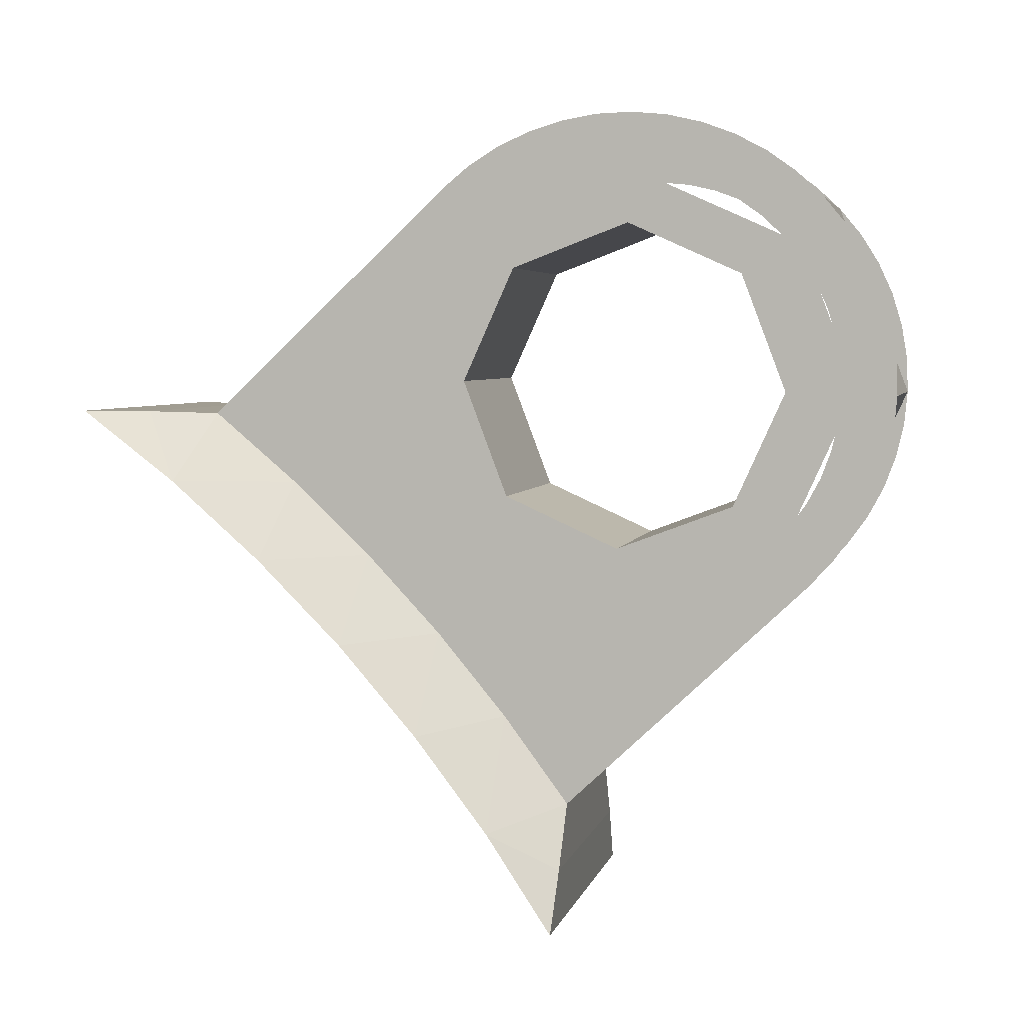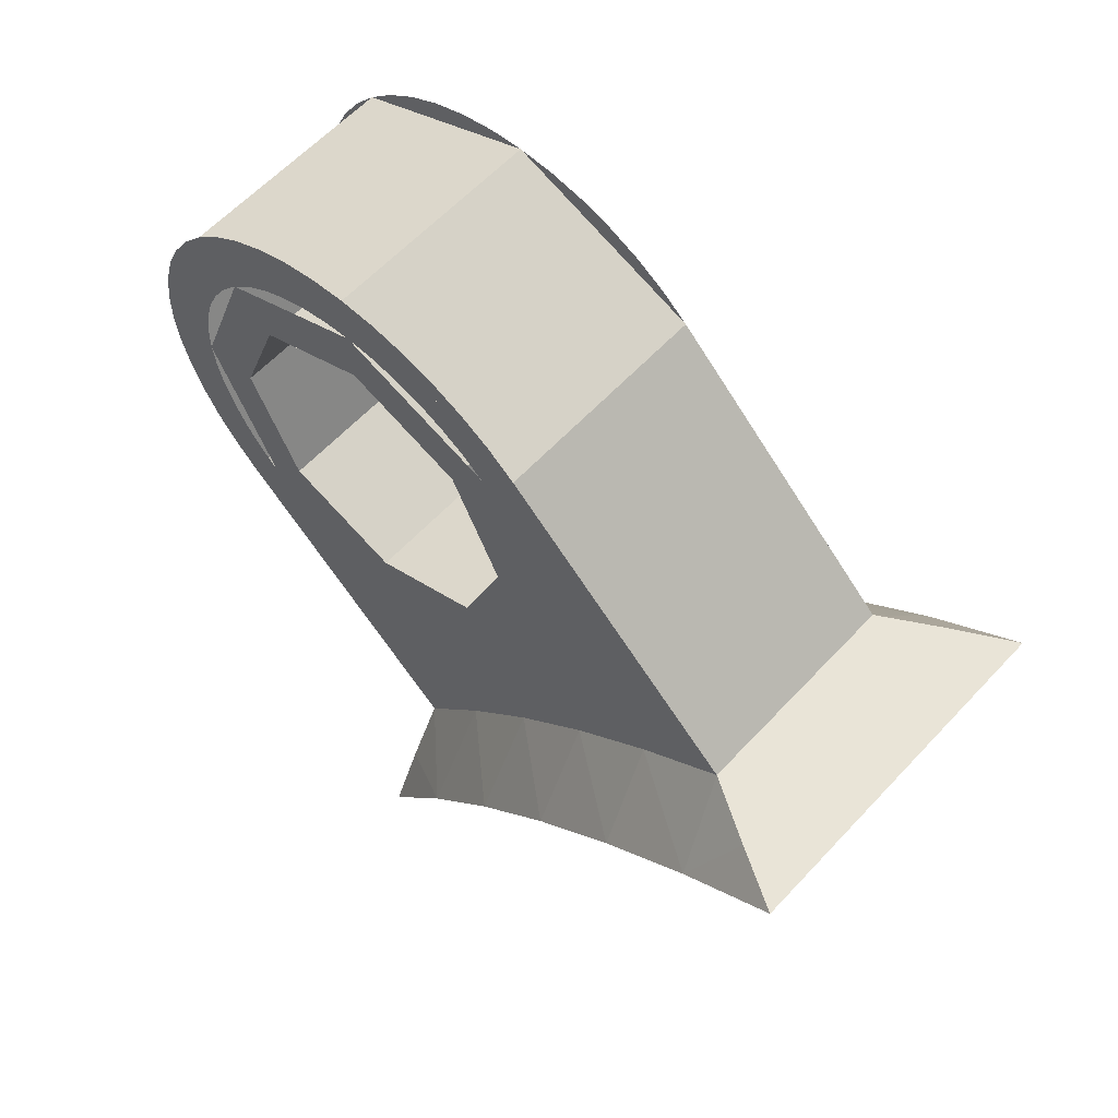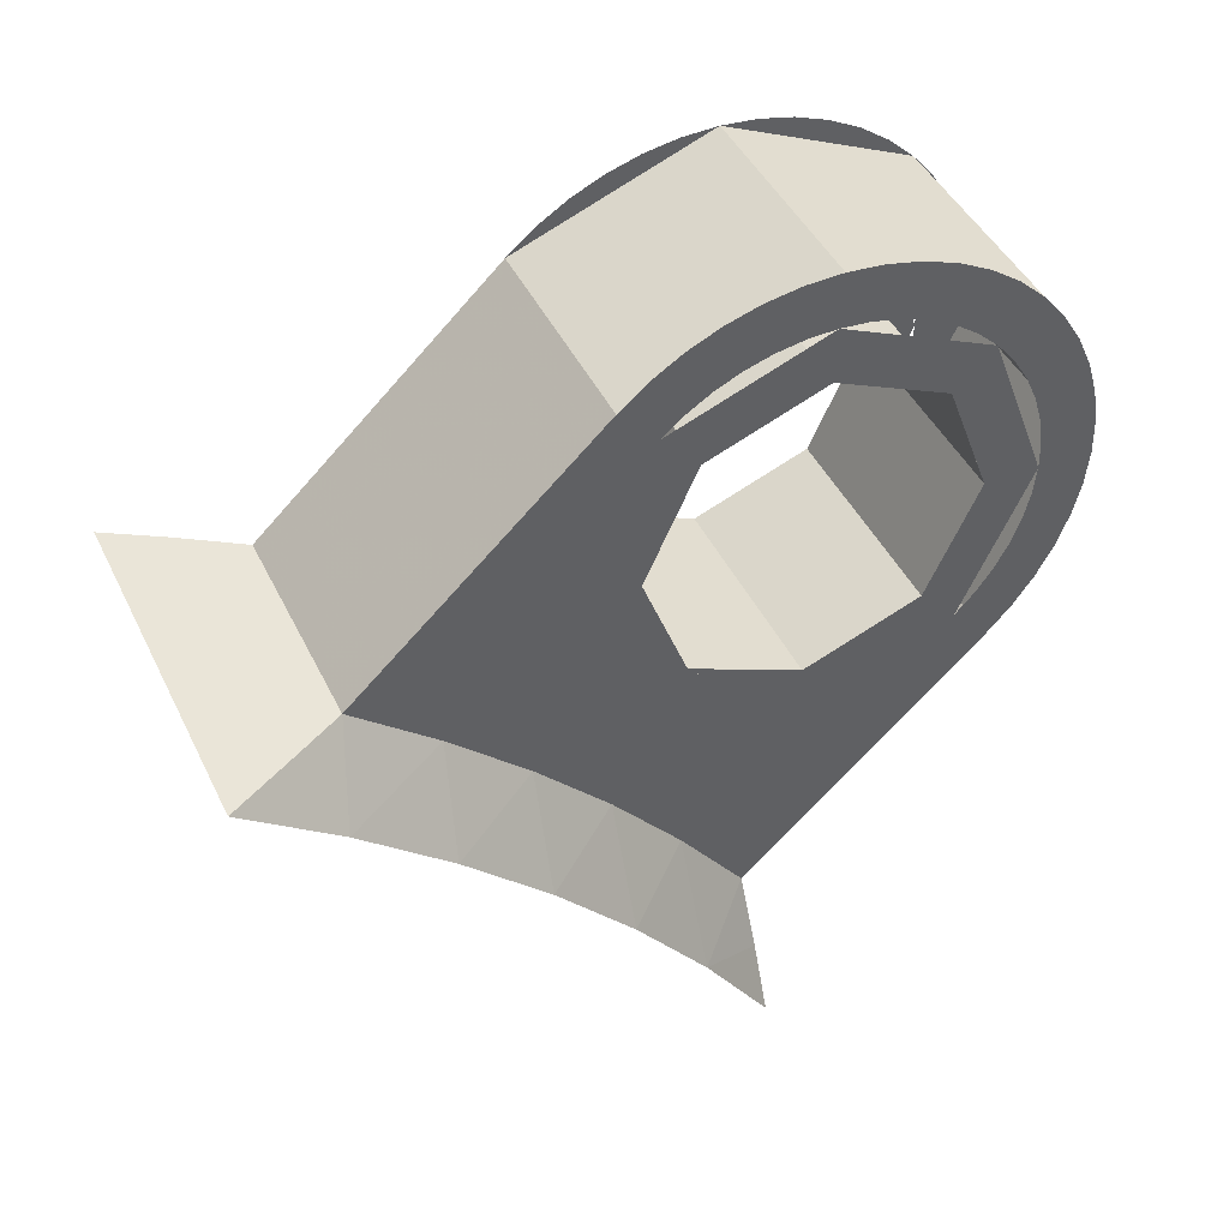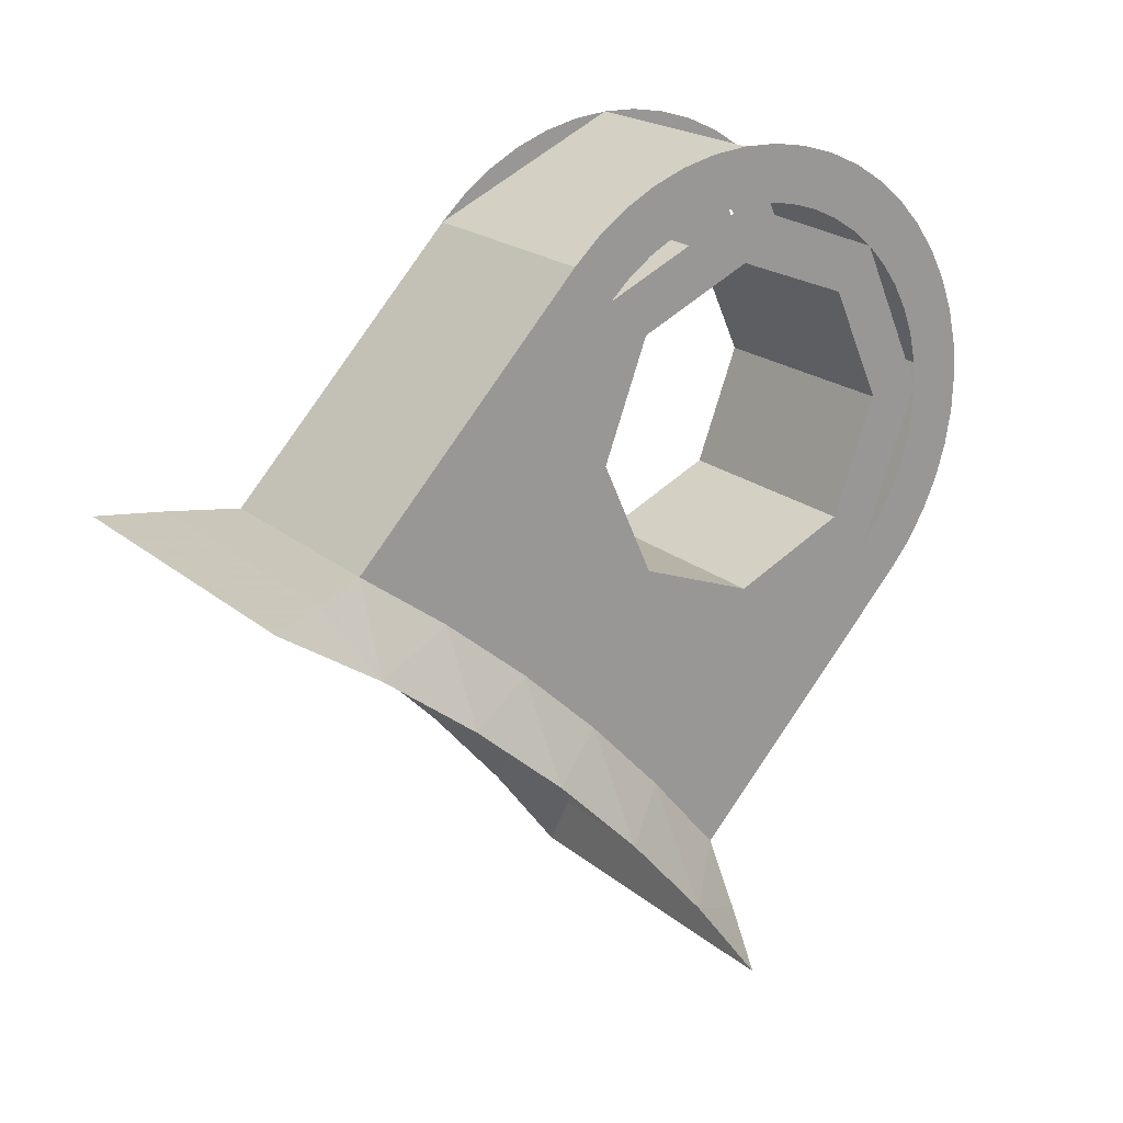
<metadata>
{"format":"obj","ext":"obj","renderer":"f3d","projection":"perspective","resolution":1024,"background":"white","views":[{"elev":4.4,"azim":102.8,"up":"+Z"},{"elev":61.0,"azim":-47.2,"up":"+Z"},{"elev":44.8,"azim":65.2,"up":"+Z"},{"elev":20.8,"azim":-125.0,"up":"+Y"}]}
</metadata>
<code>
v 0.2 4.3 -1.209
v 0.2 4.206 -1.418
v -0.2 4.206 -1.418
v -0.2 4.3 -1.209
v 0.2 4.218 -0.9944
v 0.2 4.3 -1.209
v -0.2 4.3 -1.209
v -0.2 4.218 -0.9944
v 0.2 4.009 -0.9001
v 0.2 4.218 -0.9944
v -0.2 4.218 -0.9944
v -0.2 4.009 -0.9001
v 0.2 3.794 -0.9816
v 0.2 4.009 -0.9001
v -0.2 4.009 -0.9001
v -0.2 3.794 -0.9816
v 0.2 3.7 -1.191
v 0.2 3.794 -0.9816
v -0.2 3.794 -0.9816
v -0.2 3.7 -1.191
v 0.2 3.782 -1.406
v 0.2 3.7 -1.191
v -0.2 3.7 -1.191
v -0.2 3.782 -1.406
v 0.2 3.991 -1.5
v 0.2 3.782 -1.406
v -0.2 3.782 -1.406
v -0.2 3.991 -1.5
v 0.2 4.206 -1.418
v 0.2 3.991 -1.5
v -0.2 3.991 -1.5
v -0.2 4.206 -1.418
v 0.2 4.5 -1.215
v 0.2 4.343 -1.564
v -0.2 4.343 -1.564
v -0.2 4.5 -1.215
v 0.2 4.364 -0.8573
v 0.2 4.5 -1.215
v -0.2 4.5 -1.215
v -0.2 4.364 -0.8573
v 0.2 4.015 -0.7002
v 0.2 4.364 -0.8573
v -0.2 4.364 -0.8573
v -0.2 4.015 -0.7002
v 0.2 3.657 -0.8359
v 0.2 4.015 -0.7002
v -0.2 4.015 -0.7002
v -0.2 3.657 -0.8359
v 0.2 3.987 -1.624
v 0.2 3.991 -1.5
v 0.2 4.206 -1.418
v 0.2 3.987 -1.624
v 0.2 3.782 -1.406
v 0.2 3.991 -1.5
v 0.2 3.576 -1.187
v 0.2 3.7 -1.191
v 0.2 3.782 -1.406
v 0.2 3.576 -1.187
v 0.2 3.794 -0.9816
v 0.2 3.7 -1.191
v 0.2 4.343 -1.564
v 0.2 4.206 -1.418
v 0.2 3.987 -1.624
v 0.2 4.001 -1.885
v 0.2 3.657 -0.8359
v 0.2 3.316 -1.157
v 0.2 3.576 -1.187
v 0.2 3.794 -0.9816
v 0.2 4.001 -1.885
v 0.2 3.987 -1.624
v 0.2 3.576 -1.187
v 0.2 3.316 -1.157
v -0.2 3.576 -1.187
v -0.2 3.7 -1.191
v -0.2 3.794 -0.9816
v -0.2 3.576 -1.187
v -0.2 3.782 -1.406
v -0.2 3.7 -1.191
v -0.2 3.987 -1.624
v -0.2 3.991 -1.5
v -0.2 3.782 -1.406
v -0.2 3.987 -1.624
v -0.2 4.206 -1.418
v -0.2 3.991 -1.5
v 0.2 3.726 -0.9087
v 0.2 4.012 -0.8002
v 0.2 4.009 -0.9001
v 0.2 3.794 -0.9816
v 0.2 4.012 -0.8002
v 0.2 4.291 -0.9258
v 0.2 4.218 -0.9944
v 0.2 4.009 -0.9001
v 0.2 4.291 -0.9258
v 0.2 4.4 -1.212
v 0.2 4.3 -1.209
v 0.2 4.218 -0.9944
v 0.2 4.4 -1.212
v 0.2 4.274 -1.491
v 0.2 4.206 -1.418
v 0.2 4.3 -1.209
v 0.2 3.657 -0.8359
v 0.2 3.708 -0.7943
v 0.2 3.766 -0.8755
v 0.2 3.726 -0.9087
v 0.2 3.708 -0.7943
v 0.2 3.763 -0.7596
v 0.2 3.811 -0.8477
v 0.2 3.766 -0.8755
v 0.2 3.763 -0.7596
v 0.2 3.823 -0.7325
v 0.2 3.858 -0.826
v 0.2 3.811 -0.8477
v 0.2 3.823 -0.7325
v 0.2 3.885 -0.7134
v 0.2 3.908 -0.8107
v 0.2 3.858 -0.826
v 0.2 3.885 -0.7134
v 0.2 3.95 -0.7025
v 0.2 3.96 -0.802
v 0.2 3.908 -0.8107
v 0.2 3.95 -0.7025
v 0.2 4.015 -0.7002
v 0.2 4.012 -0.8002
v 0.2 3.96 -0.802
v 0.2 4.015 -0.7002
v 0.2 4.08 -0.7064
v 0.2 4.064 -0.8052
v 0.2 4.012 -0.8002
v 0.2 4.08 -0.7064
v 0.2 4.144 -0.7212
v 0.2 4.115 -0.8169
v 0.2 4.064 -0.8052
v 0.2 4.144 -0.7212
v 0.2 4.205 -0.744
v 0.2 4.164 -0.8352
v 0.2 4.115 -0.8169
v 0.2 4.205 -0.744
v 0.2 4.263 -0.7748
v 0.2 4.21 -0.8598
v 0.2 4.164 -0.8352
v 0.2 4.263 -0.7748
v 0.2 4.316 -0.8127
v 0.2 4.253 -0.8902
v 0.2 4.21 -0.8598
v 0.2 4.316 -0.8127
v 0.2 4.364 -0.8573
v 0.2 4.291 -0.9258
v 0.2 4.253 -0.8902
v 0.2 4.364 -0.8573
v 0.2 4.406 -0.9078
v 0.2 4.325 -0.9662
v 0.2 4.291 -0.9258
v 0.2 4.406 -0.9078
v 0.2 4.44 -0.9632
v 0.2 4.352 -1.011
v 0.2 4.325 -0.9662
v 0.2 4.44 -0.9632
v 0.2 4.468 -1.023
v 0.2 4.374 -1.058
v 0.2 4.352 -1.011
v 0.2 4.468 -1.023
v 0.2 4.487 -1.085
v 0.2 4.389 -1.108
v 0.2 4.374 -1.058
v 0.2 4.487 -1.085
v 0.2 4.497 -1.15
v 0.2 4.398 -1.16
v 0.2 4.389 -1.108
v 0.2 4.497 -1.15
v 0.2 4.5 -1.215
v 0.2 4.4 -1.212
v 0.2 4.398 -1.16
v 0.2 4.5 -1.215
v 0.2 4.494 -1.28
v 0.2 4.395 -1.264
v 0.2 4.4 -1.212
v 0.2 4.494 -1.28
v 0.2 4.479 -1.344
v 0.2 4.383 -1.315
v 0.2 4.395 -1.264
v 0.2 4.479 -1.344
v 0.2 4.456 -1.405
v 0.2 4.365 -1.364
v 0.2 4.383 -1.315
v 0.2 4.456 -1.405
v 0.2 4.425 -1.463
v 0.2 4.34 -1.41
v 0.2 4.365 -1.364
v 0.2 4.425 -1.463
v 0.2 4.387 -1.516
v 0.2 4.31 -1.453
v 0.2 4.34 -1.41
v 0.2 4.387 -1.516
v 0.2 4.343 -1.564
v 0.2 4.274 -1.491
v 0.2 4.31 -1.453
v -0.2 4.274 -1.491
v -0.2 4.4 -1.212
v -0.2 4.3 -1.209
v -0.2 4.206 -1.418
v -0.2 4.4 -1.212
v -0.2 4.291 -0.9258
v -0.2 4.218 -0.9944
v -0.2 4.3 -1.209
v -0.2 4.291 -0.9258
v -0.2 4.012 -0.8002
v -0.2 4.009 -0.9001
v -0.2 4.218 -0.9944
v -0.2 4.012 -0.8002
v -0.2 3.726 -0.9087
v -0.2 3.794 -0.9816
v -0.2 4.009 -0.9001
v -0.2 4.343 -1.564
v -0.2 4.387 -1.516
v -0.2 4.31 -1.453
v -0.2 4.274 -1.491
v -0.2 4.387 -1.516
v -0.2 4.425 -1.463
v -0.2 4.34 -1.41
v -0.2 4.31 -1.453
v -0.2 4.425 -1.463
v -0.2 4.456 -1.405
v -0.2 4.365 -1.364
v -0.2 4.34 -1.41
v -0.2 4.456 -1.405
v -0.2 4.479 -1.344
v -0.2 4.383 -1.315
v -0.2 4.365 -1.364
v -0.2 4.479 -1.344
v -0.2 4.494 -1.28
v -0.2 4.395 -1.264
v -0.2 4.383 -1.315
v -0.2 4.494 -1.28
v -0.2 4.5 -1.215
v -0.2 4.4 -1.212
v -0.2 4.395 -1.264
v -0.2 4.5 -1.215
v -0.2 4.497 -1.15
v -0.2 4.398 -1.16
v -0.2 4.4 -1.212
v -0.2 4.497 -1.15
v -0.2 4.487 -1.085
v -0.2 4.389 -1.108
v -0.2 4.398 -1.16
v -0.2 4.487 -1.085
v -0.2 4.468 -1.023
v -0.2 4.374 -1.058
v -0.2 4.389 -1.108
v -0.2 4.468 -1.023
v -0.2 4.44 -0.9632
v -0.2 4.352 -1.011
v -0.2 4.374 -1.058
v -0.2 4.44 -0.9632
v -0.2 4.406 -0.9078
v -0.2 4.325 -0.9662
v -0.2 4.352 -1.011
v -0.2 4.406 -0.9078
v -0.2 4.364 -0.8573
v -0.2 4.291 -0.9258
v -0.2 4.325 -0.9662
v -0.2 4.364 -0.8573
v -0.2 4.316 -0.8127
v -0.2 4.253 -0.8902
v -0.2 4.291 -0.9258
v -0.2 4.316 -0.8127
v -0.2 4.263 -0.7748
v -0.2 4.21 -0.8598
v -0.2 4.253 -0.8902
v -0.2 4.263 -0.7748
v -0.2 4.205 -0.744
v -0.2 4.164 -0.8352
v -0.2 4.21 -0.8598
v -0.2 4.205 -0.744
v -0.2 4.144 -0.7212
v -0.2 4.115 -0.8169
v -0.2 4.164 -0.8352
v -0.2 4.144 -0.7212
v -0.2 4.08 -0.7064
v -0.2 4.064 -0.8052
v -0.2 4.115 -0.8169
v -0.2 4.08 -0.7064
v -0.2 4.015 -0.7002
v -0.2 4.012 -0.8002
v -0.2 4.064 -0.8052
v -0.2 4.015 -0.7002
v -0.2 3.95 -0.7025
v -0.2 3.96 -0.802
v -0.2 4.012 -0.8002
v -0.2 3.95 -0.7025
v -0.2 3.885 -0.7134
v -0.2 3.908 -0.8107
v -0.2 3.96 -0.802
v -0.2 3.885 -0.7134
v -0.2 3.823 -0.7325
v -0.2 3.858 -0.826
v -0.2 3.908 -0.8107
v -0.2 3.823 -0.7325
v -0.2 3.763 -0.7596
v -0.2 3.811 -0.8477
v -0.2 3.858 -0.826
v -0.2 3.763 -0.7596
v -0.2 3.708 -0.7943
v -0.2 3.766 -0.8755
v -0.2 3.811 -0.8477
v -0.2 3.708 -0.7943
v -0.2 3.657 -0.8359
v -0.2 3.726 -0.9087
v -0.2 3.766 -0.8755
v -0.2 3.657 -0.8359
v -0.2 3.794 -0.9816
v -0.2 3.576 -1.187
v -0.2 3.316 -1.157
v -0.2 4.343 -1.564
v -0.2 4.001 -1.885
v -0.2 3.987 -1.624
v -0.2 4.206 -1.418
v -0.2 3.316 -1.157
v -0.2 3.576 -1.187
v -0.2 3.987 -1.624
v -0.2 4.001 -1.885
v -0.2 3.213 -1.254
v 0.2 3.213 -1.254
v 0.2 3.657 -0.8359
v -0.2 3.657 -0.8359
v -0.2 4.343 -1.564
v 0.2 4.343 -1.564
v 0.2 3.898 -1.983
v -0.2 3.898 -1.983
v 0.2 3.316 -1.157
v 0.2 3.513 -1.521
v 0.2 3.65 -1.667
v 0.2 4.001 -1.885
v 0.2 3.316 -1.157
v 0.2 3.213 -1.254
v 0.2 3.367 -1.384
v 0.2 3.316 -1.157
v 0.2 3.367 -1.384
v 0.2 3.513 -1.521
v 0.2 3.65 -1.667
v 0.2 3.778 -1.821
v 0.2 4.001 -1.885
v 0.2 3.778 -1.821
v 0.2 3.898 -1.983
v 0.2 4.001 -1.885
v -0.2 4.001 -1.885
v -0.2 3.65 -1.667
v -0.2 3.513 -1.521
v -0.2 3.316 -1.157
v -0.2 3.367 -1.384
v -0.2 3.213 -1.254
v -0.2 3.316 -1.157
v -0.2 3.513 -1.521
v -0.2 3.367 -1.384
v -0.2 3.316 -1.157
v -0.2 4.001 -1.885
v -0.2 3.778 -1.821
v -0.2 3.65 -1.667
v -0.2 4.001 -1.885
v -0.2 3.898 -1.983
v -0.2 3.778 -1.821
v -0.325 3.892 -2.201
v -0.265 3.896 -2.094
v 0.265 3.896 -2.094
v 0.325 3.892 -2.201
v -0.265 3.896 -2.094
v -0.2 3.898 -1.983
v 0.2 3.898 -1.983
v 0.265 3.896 -2.094
v 0.265 3.101 -1.25
v 0.2 3.213 -1.254
v -0.2 3.213 -1.254
v -0.265 3.101 -1.25
v 0.265 3.101 -1.25
v -0.265 3.101 -1.25
v -0.325 2.994 -1.247
v 0.325 2.994 -1.247
v -0.325 3.168 -1.379
v -0.265 3.101 -1.25
v -0.2 3.213 -1.254
v -0.325 3.168 -1.379
v -0.2 3.213 -1.254
v -0.2 3.367 -1.384
v -0.325 3.168 -1.379
v -0.2 3.367 -1.384
v -0.325 3.335 -1.524
v -0.325 3.335 -1.524
v -0.2 3.367 -1.384
v -0.2 3.513 -1.521
v -0.325 3.335 -1.524
v -0.2 3.513 -1.521
v -0.325 3.491 -1.679
v -0.325 3.491 -1.679
v -0.2 3.513 -1.521
v -0.2 3.65 -1.667
v -0.325 3.491 -1.679
v -0.2 3.65 -1.667
v -0.325 3.637 -1.844
v -0.2 3.65 -1.667
v -0.2 3.778 -1.821
v -0.325 3.637 -1.844
v -0.2 3.778 -1.821
v -0.2 3.898 -1.983
v -0.325 3.771 -2.019
v -0.2 3.778 -1.821
v -0.325 3.771 -2.019
v -0.325 3.637 -1.844
v -0.2 3.898 -1.983
v -0.265 3.896 -2.094
v -0.325 3.771 -2.019
v -0.325 3.771 -2.019
v -0.265 3.896 -2.094
v -0.325 3.892 -2.201
v -0.325 2.994 -1.247
v -0.265 3.101 -1.25
v -0.325 3.168 -1.379
v 0.2 3.213 -1.254
v 0.265 3.101 -1.25
v 0.325 3.168 -1.379
v 0.2 3.213 -1.254
v 0.325 3.168 -1.379
v 0.2 3.367 -1.384
v 0.325 3.168 -1.379
v 0.265 3.101 -1.25
v 0.325 2.994 -1.247
v 0.325 3.168 -1.379
v 0.325 3.335 -1.524
v 0.2 3.367 -1.384
v 0.325 3.491 -1.679
v 0.2 3.513 -1.521
v 0.325 3.335 -1.524
v 0.325 3.637 -1.844
v 0.2 3.65 -1.667
v 0.325 3.491 -1.679
v 0.2 3.778 -1.821
v 0.325 3.637 -1.844
v 0.325 3.771 -2.019
v 0.2 3.778 -1.821
v 0.325 3.771 -2.019
v 0.2 3.898 -1.983
v 0.325 3.892 -2.201
v 0.265 3.896 -2.094
v 0.325 3.771 -2.019
v 0.325 3.771 -2.019
v 0.265 3.896 -2.094
v 0.2 3.898 -1.983
v 0.325 3.637 -1.844
v 0.2 3.778 -1.821
v 0.2 3.65 -1.667
v 0.2 3.65 -1.667
v 0.2 3.513 -1.521
v 0.325 3.491 -1.679
v 0.2 3.513 -1.521
v 0.2 3.367 -1.384
v 0.325 3.335 -1.524
g mesh7170993
f 1 3 2
f 3 1 4
f 5 7 6
f 7 5 8
f 9 11 10
f 11 9 12
f 13 15 14
f 15 13 16
f 17 19 18
f 19 17 20
f 21 23 22
f 23 21 24
f 25 27 26
f 27 25 28
f 29 31 30
f 31 29 32
g mesh7170995
f 33 34 35
f 35 36 33
f 37 38 39
f 39 40 37
f 41 42 43
f 43 44 41
f 45 46 47
f 47 48 45
g mesh7170997
f 49 51 50
f 52 54 53
f 55 57 56
f 58 60 59
f 61 62 63
f 63 64 61
f 65 66 67
f 67 68 65
f 69 70 71
f 71 72 69
g mesh7171000
f 73 75 74
f 76 78 77
f 79 81 80
f 82 84 83
g mesh7171002
f 85 87 86
f 87 85 88
f 89 91 90
f 91 89 92
f 93 95 94
f 95 93 96
f 97 99 98
f 99 97 100
g mesh7171004
f 101 103 102
f 103 101 104
f 105 107 106
f 107 105 108
f 109 111 110
f 111 109 112
f 113 115 114
f 115 113 116
f 117 119 118
f 119 117 120
f 121 123 122
f 123 121 124
f 125 127 126
f 127 125 128
f 129 131 130
f 131 129 132
f 133 135 134
f 135 133 136
f 137 139 138
f 139 137 140
f 141 143 142
f 143 141 144
f 145 147 146
f 147 145 148
f 149 151 150
f 151 149 152
f 153 155 154
f 155 153 156
f 157 159 158
f 159 157 160
f 161 163 162
f 163 161 164
f 165 167 166
f 167 165 168
f 169 171 170
f 171 169 172
f 173 175 174
f 175 173 176
f 177 179 178
f 179 177 180
f 181 183 182
f 183 181 184
f 185 187 186
f 187 185 188
f 189 191 190
f 191 189 192
f 193 195 194
f 195 193 196
g mesh7171006
f 197 199 198
f 199 197 200
f 201 203 202
f 203 201 204
f 205 207 206
f 207 205 208
f 209 211 210
f 211 209 212
g mesh7171008
f 213 215 214
f 215 213 216
f 217 219 218
f 219 217 220
f 221 223 222
f 223 221 224
f 225 227 226
f 227 225 228
f 229 231 230
f 231 229 232
f 233 235 234
f 235 233 236
f 237 239 238
f 239 237 240
f 241 243 242
f 243 241 244
f 245 247 246
f 247 245 248
f 249 251 250
f 251 249 252
f 253 255 254
f 255 253 256
f 257 259 258
f 259 257 260
f 261 263 262
f 263 261 264
f 265 267 266
f 267 265 268
f 269 271 270
f 271 269 272
f 273 275 274
f 275 273 276
f 277 279 278
f 279 277 280
f 281 283 282
f 283 281 284
f 285 287 286
f 287 285 288
f 289 291 290
f 291 289 292
f 293 295 294
f 295 293 296
f 297 299 298
f 299 297 300
f 301 303 302
f 303 301 304
f 305 307 306
f 307 305 308
f 309 310 311
f 311 312 309
f 313 314 315
f 315 316 313
f 317 318 319
f 319 320 317
f 321 322 323
f 323 324 321
f 325 326 327
f 327 328 325
f 329 330 331
f 331 332 329
f 333 334 335
f 336 337 338
f 339 340 341
f 342 343 344
f 345 346 347
f 347 348 345
f 349 350 351
f 352 353 354
f 355 356 357
f 358 359 360
f 361 362 363
f 363 364 361
f 365 366 367
f 367 368 365
f 369 370 371
f 371 372 369
f 373 374 375
f 375 376 373
f 377 378 379
f 380 381 382
f 383 384 385
f 386 387 388
f 389 390 391
f 392 393 394
f 395 396 397
f 398 399 400
f 401 402 403
f 404 405 406
f 407 408 409
f 410 411 412
f 413 414 415
f 416 417 418
f 419 420 421
f 422 423 424
f 425 426 427
f 428 429 430
f 431 432 433
f 434 435 436
f 437 438 439
f 440 441 442
f 443 444 445
f 446 447 448
f 449 450 451
f 452 453 454

</code>
